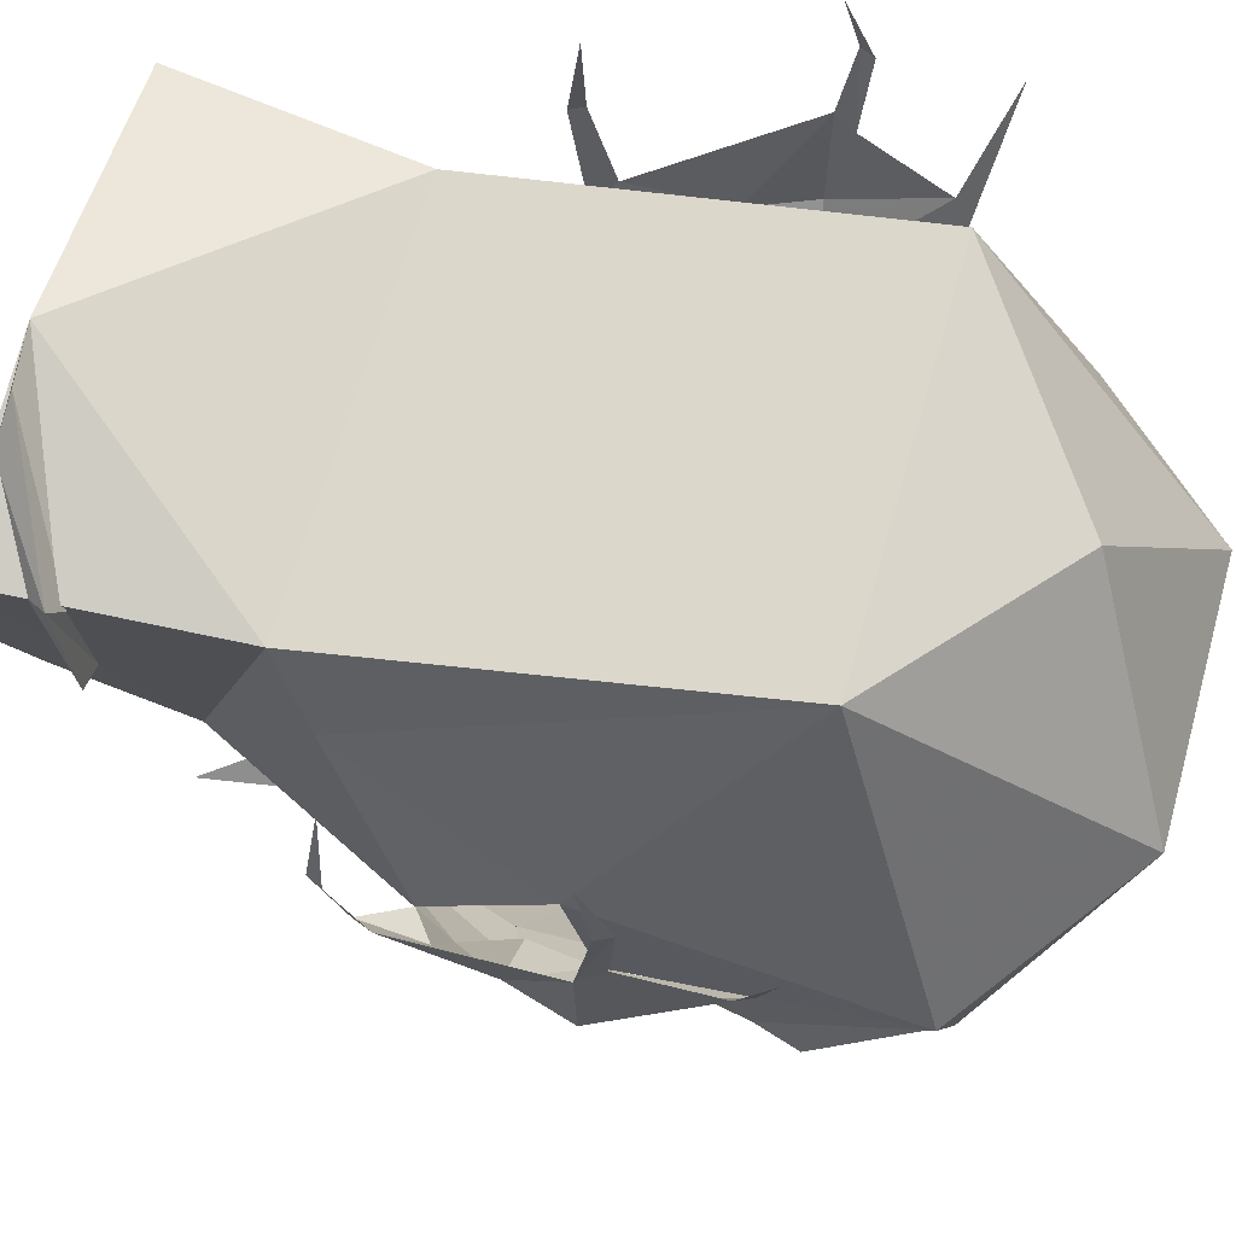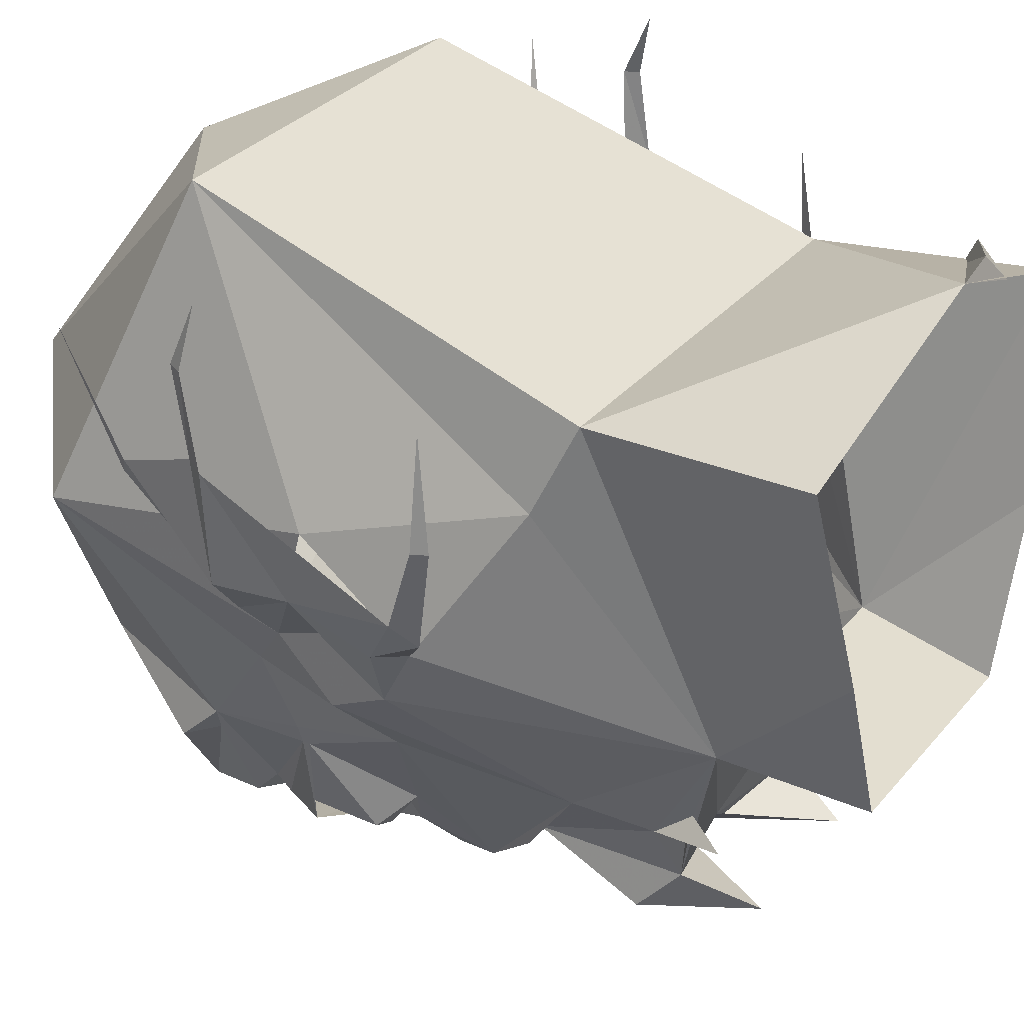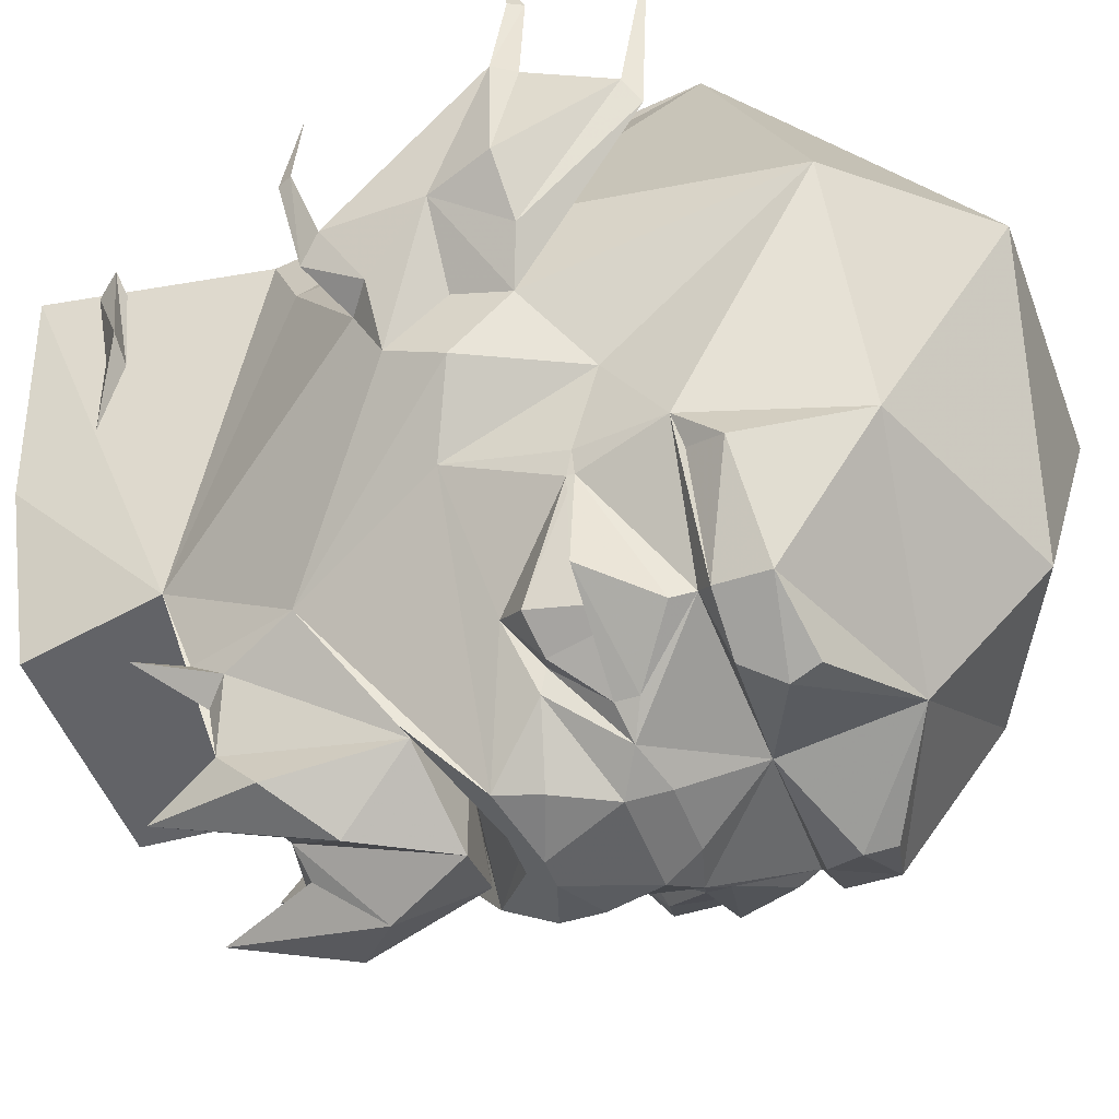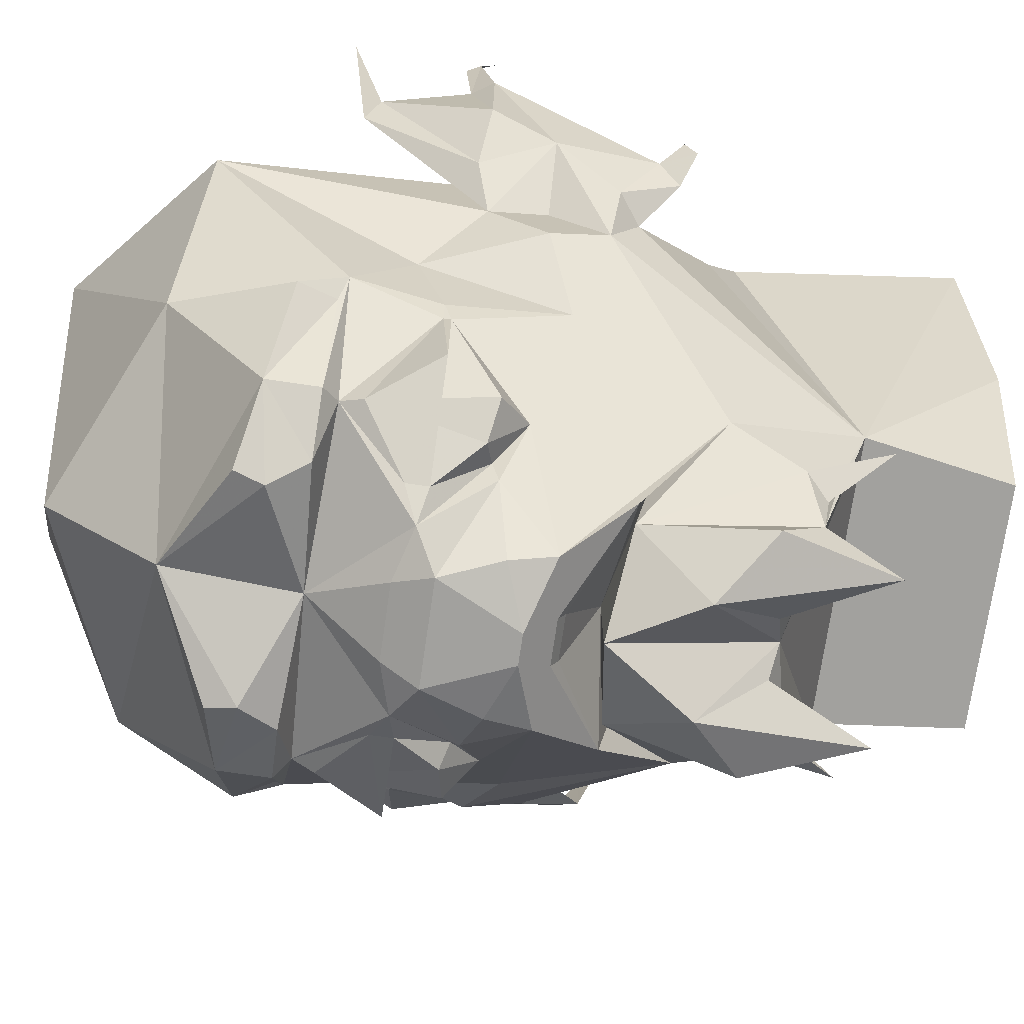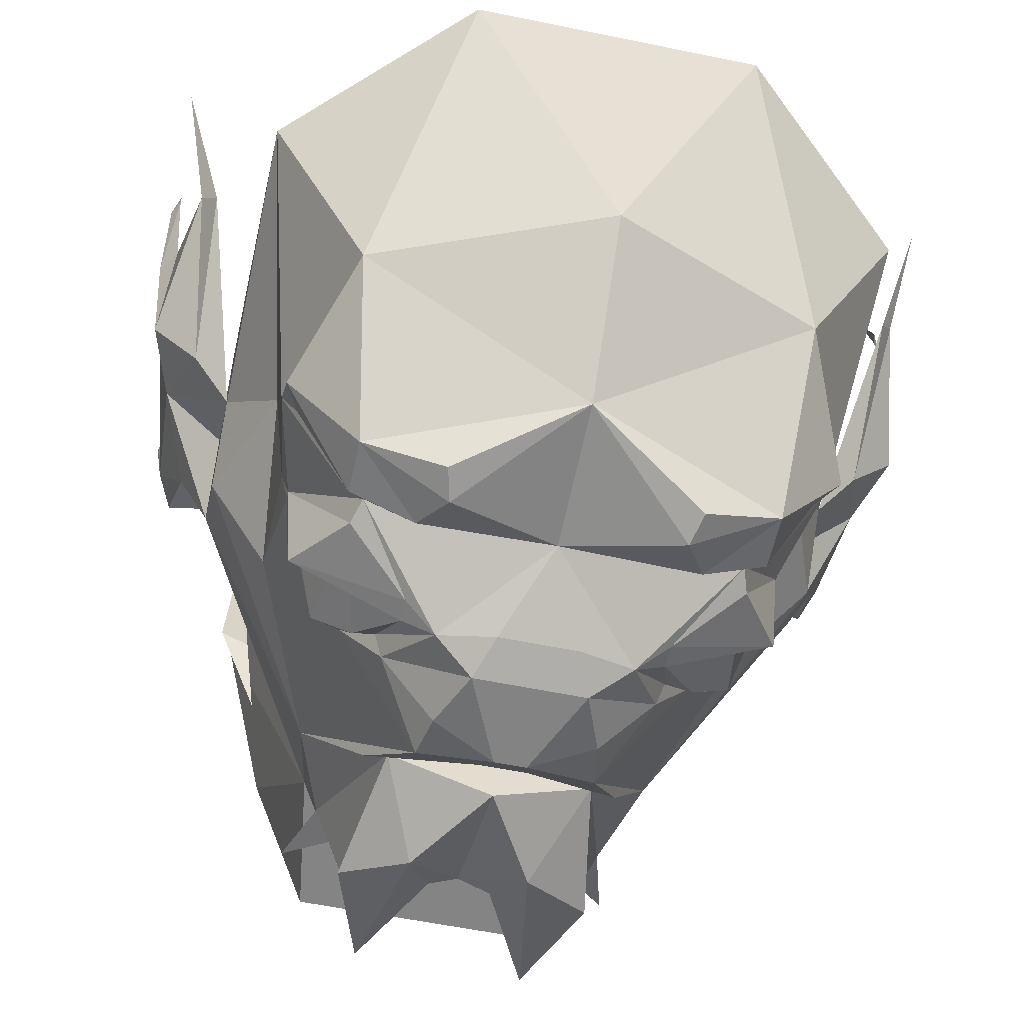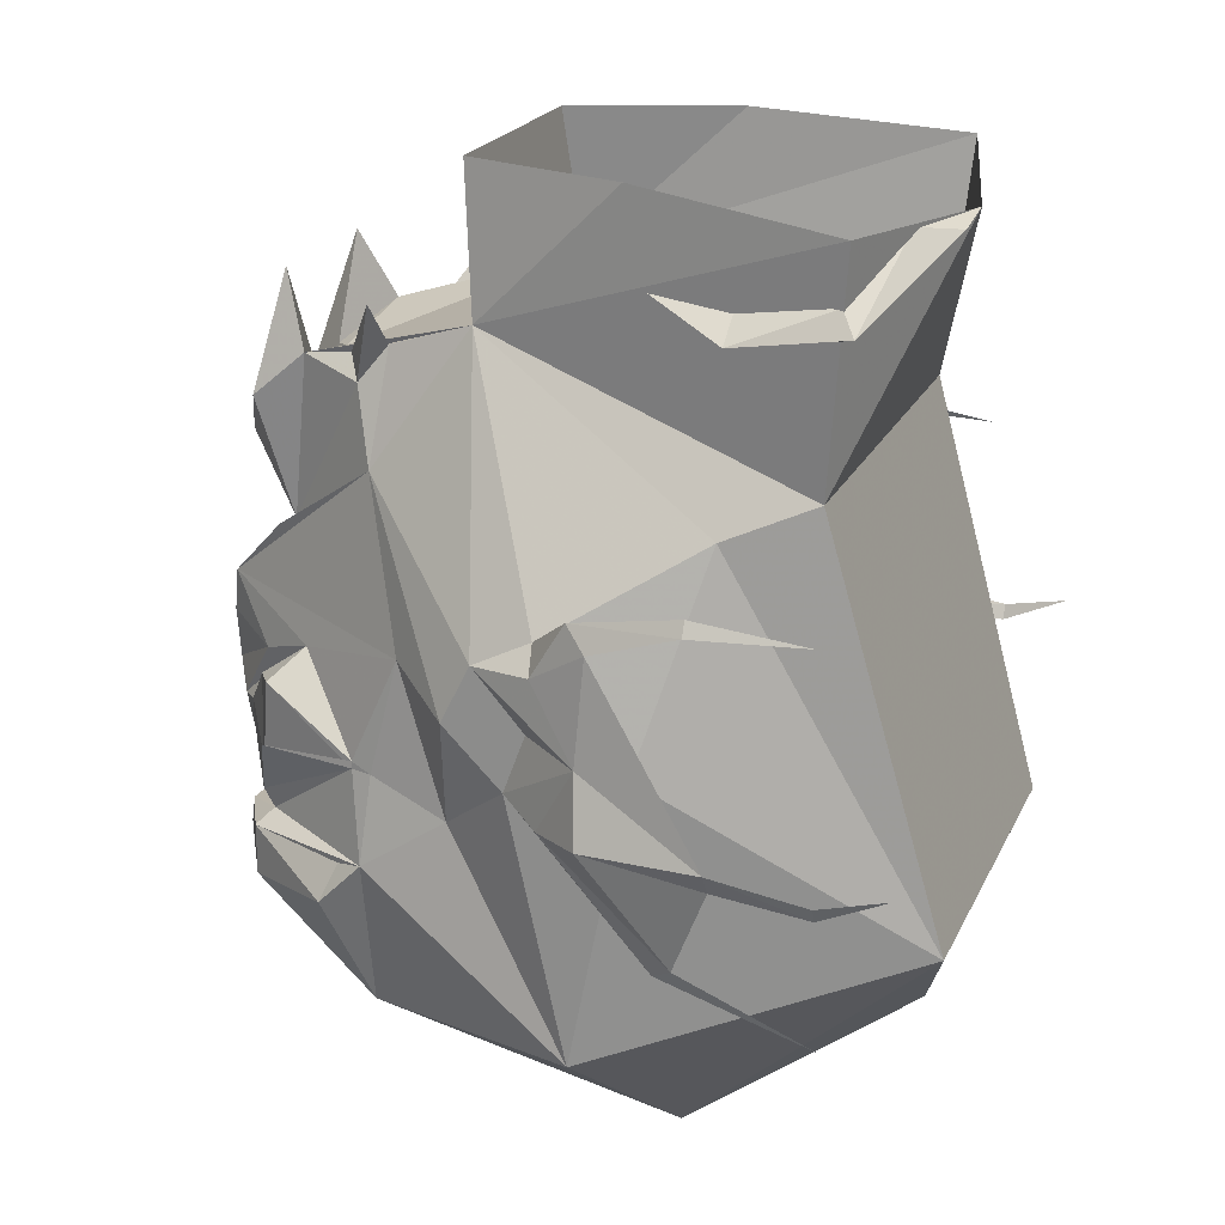
<metadata>
{"format":"obj","ext":"obj","renderer":"f3d","projection":"perspective","resolution":1024,"background":"white","views":[{"elev":64.5,"azim":-74.4,"up":"+Z"},{"elev":31.8,"azim":122.8,"up":"+Z"},{"elev":-48.7,"azim":-70.1,"up":"+Z"},{"elev":-72.2,"azim":81.7,"up":"+Z"},{"elev":-55.8,"azim":-12.3,"up":"+Z"},{"elev":20.7,"azim":-70.7,"up":"+Y"}]}
</metadata>
<code>
v -0.125 0.03125 -0.375
v -0.1172 0.04688 -0.2891
v 0 0.01562 -0.3203
v -0.02344 -0.02344 -0.4219
v -0.02344 -0.03125 -0.4375
v -0.08594 -0.03906 -0.4453
v -0.1797 0.1172 -0.25
v -0.1016 0.03125 -0.3672
v 0 0.01562 -0.4219
v 0.1016 0.03125 -0.3672
v 0.1172 0.04688 -0.2891
v 0.125 0.03125 -0.375
v 0.02344 -0.02344 -0.4219
v 0.02344 -0.03125 -0.4375
v 0.08594 -0.03906 -0.4453
v 0.01562 -0.0625 -0.4688
v -0.01562 -0.0625 -0.4688
v -0.07812 -0.08594 -0.4531
v -0.1328 -0.1016 -0.3906
v -0.1719 -0.07812 -0.3281
v -0.25 -0.04688 -0.1953
v -0.3125 -0.07812 -0.125
v -0.3125 -0.01562 -0.09375
v -0.1562 0.2656 -0.1484
v -0.1406 0.2344 -0.2422
v -0.1484 0.1953 -0.2734
v -0.1172 0.2109 -0.3438
v -0.125 0.1641 -0.3984
v -0.0625 0.1094 -0.4297
v 0 0.1875 -0.3516
v 0.05469 0.1094 -0.4297
v 0.125 0.1641 -0.3984
v 0.1172 0.2109 -0.3438
v 0.1484 0.1953 -0.2734
v 0.1797 0.1172 -0.25
v -0.2656 -0.2031 -0.1406
v -0.25 -0.1719 -0.2266
v -0.2656 -0.2656 -0.2344
v -0.3125 -0.4219 0
v -0.3125 -0.1406 -0.0625
v -0.2422 -0.1641 -0.25
v -0.2422 -0.1719 -0.25
v -0.1797 -0.2578 -0.3672
v -0.1953 -0.2734 -0.3828
v -0.25 -0.2734 -0.2656
v -0.2656 -0.3125 -0.2812
v -0.2188 -0.4375 -0.2422
v -0.1406 -0.5625 0.0625
v -0.2109 -0.2969 0.3438
v -0.3125 -0.1094 0.0625
v -0.2266 0.1484 0.2188
v -0.25 0.1094 0.125
v 0.2109 -0.2969 0.3438
v 0.2266 0.1484 0.2188
v -0.04688 0.3906 0.3125
v -0.25 0.3984 0.2422
v -0.1953 0.4219 0.01562
v -0.1328 0.4219 -0.1641
v 0.1562 0.2656 -0.1484
v -0.125 0.2188 -0.2891
v -0.1719 0.2812 -0.25
v -0.3125 0.01562 -0.03125
v -0.3438 -0.007812 -0.02344
v -0.3516 0.05469 0.01562
v -0.3672 0.03125 0.03906
v -0.375 0.0625 0.1328
v -0.3672 0.07812 0.1328
v -0.3594 0.0625 0.25
v -0.3984 -0.1484 0.03906
v -0.375 -0.07812 0.03125
v -0.3516 -0.1562 -0.01562
v -0.375 -0.2656 0.125
v -0.3906 -0.1719 0.1641
v -0.4062 -0.1484 0.1641
v -0.3125 -0.07812 -0.03906
v -0.3594 -0.2812 0.1016
v -0.4062 -0.3047 0.2734
v 0.2109 -0.4375 -0.2188
v 0 -0.5312 -0.25
v 0 -0.4062 -0.375
v 0.1953 -0.3281 -0.3828
v 0.2656 -0.3125 -0.2812
v 0.2656 -0.2656 -0.2344
v 0.3125 -0.4219 0
v 0.1406 -0.5625 0.0625
v -0.1953 -0.3281 -0.3828
v -0.1172 -0.3438 -0.4219
v -0.1094 -0.3125 -0.4297
v 0 -0.2656 -0.3984
v 0.1094 -0.3125 -0.4297
v 0.1172 -0.3438 -0.4219
v 0.1328 -0.2734 -0.4141
v 0.1953 -0.2734 -0.3828
v 0.25 -0.2734 -0.2656
v 0.1797 -0.2578 -0.3672
v 0.2422 -0.1719 -0.25
v 0.25 -0.1719 -0.2266
v 0.2656 -0.2031 -0.1406
v 0.3125 -0.1406 -0.0625
v 0.3125 -0.1094 0.0625
v 0 -0.4531 0.2812
v -0.1328 -0.2734 -0.4141
v -0.09375 -0.1719 -0.4375
v -0.03906 -0.1875 -0.4453
v 0.03906 -0.1875 -0.4453
v 0.09375 -0.1719 -0.4375
v -0.2031 -0.1094 -0.3594
v -0.1875 -0.2344 -0.375
v -0.125 -0.1875 -0.4141
v -0.125 -0.1641 -0.4141
v -0.1406 -0.1094 -0.3672
v -0.05469 -0.1484 -0.4609
v 0.05469 -0.1484 -0.4609
v 0.1328 -0.1016 -0.3906
v 0.1406 -0.1094 -0.3672
v 0.125 -0.1641 -0.4141
v 0.125 -0.1875 -0.4141
v 0.1875 -0.2344 -0.375
v 0.2422 -0.1641 -0.25
v 0.25 -0.04688 -0.1953
v 0.3125 -0.07812 -0.125
v 0.3125 -0.01562 -0.09375
v 0.3125 -0.07812 -0.03906
v 0.375 -0.07812 0.03125
v 0.3516 -0.1562 -0.01562
v 0.3594 -0.2812 0.1016
v 0.375 -0.2656 0.125
v 0.4062 -0.3047 0.2734
v -0.1641 -0.1172 -0.3828
v 0.1328 0.4219 -0.1641
v 0.1953 0.4219 0.01562
v 0.25 0.3984 0.2422
v 0.25 0.1094 0.125
v 0.3125 0.01562 -0.03125
v 0.1406 0.2344 -0.2422
v 0.03125 0.1797 -0.375
v 0.08594 0.2891 -0.375
v -0.2344 -0.1641 -0.3516
v 0.07812 -0.08594 -0.4531
v 0.1719 -0.07812 -0.3281
v 0.1641 -0.1172 -0.3828
v -0.1875 -0.1719 -0.3594
v -0.1875 -0.1562 -0.3594
v -0.1875 -0.1641 -0.3594
v -0.1953 -0.1562 -0.3516
v -0.1953 -0.1641 -0.3203
v -0.1953 -0.1719 -0.3516
v -0.1094 0.3828 0.3125
v -0.1484 0.3906 0.2734
v -0.2578 0.3125 0.25
v -0.2422 0.3047 0.2266
v -0.2422 0.3359 0.2344
v -0.2656 0.2969 0.1328
v -0.2344 0.2969 0.1172
v -0.2344 0.3203 0.1328
v -0.2188 0.3281 0.04688
v 0.2031 -0.1094 -0.3594
v 0.125 0.2188 -0.2891
v 0.1719 0.2812 -0.25
v -0.1875 -0.1953 -0.3594
v -0.1953 -0.1953 -0.3516
v -0.1953 -0.1328 -0.3516
v -0.1875 -0.1328 -0.3594
v -0.1797 -0.1641 -0.3594
v -0.03125 0.1797 -0.375
v -0.08594 0.2891 -0.375
v 0.2344 -0.1641 -0.3516
v 0.1875 -0.1719 -0.3594
v 0.1875 -0.1641 -0.3594
v 0.1875 -0.1562 -0.3594
v 0.1953 -0.1562 -0.3516
v 0.1953 -0.1641 -0.3203
v 0.1953 -0.1719 -0.3516
v 0.1875 -0.1953 -0.3594
v 0.1953 -0.1953 -0.3516
v 0.1953 -0.1328 -0.3516
v 0.1875 -0.1328 -0.3594
v 0.1797 -0.1641 -0.3594
v -0.3984 -0.1797 0.2656
v -0.4062 -0.1641 0.2656
v -0.3984 -0.1484 0.3359
v 0.3984 -0.1484 0.03906
v 0.4062 -0.1484 0.1641
v 0.3906 -0.1719 0.1641
v 0.3438 -0.007812 -0.02344
v 0.3672 0.03125 0.03906
v 0.4062 -0.1641 0.2656
v 0.3984 -0.1797 0.2656
v 0.3984 -0.1484 0.3359
v 0.3516 0.05469 0.01562
v 0.3672 0.07812 0.1328
v 0.375 0.0625 0.1328
v 0.3594 0.0625 0.25
f 1 2 3
f 1 3 4
f 3 11 12
f 3 12 13
f 3 13 4
f 1 4 5
f 4 13 14
f 4 14 5
f 12 14 13
f 1 5 6
f 1 6 7
f 5 14 15
f 5 15 6
f 6 15 16
f 6 16 17
f 6 17 18
f 12 35 15
f 12 15 14
f 17 16 113
f 17 113 112
f 17 112 18
f 15 139 16
f 16 139 113
f 1 7 2
f 2 7 8
f 10 35 11
f 11 35 12
f 36 37 38
f 36 38 39
f 36 39 40
f 37 42 38
f 38 42 43
f 38 43 44
f 38 44 45
f 38 45 46
f 38 46 47
f 38 47 39
f 39 49 50
f 39 50 40
f 51 52 49
f 51 49 53
f 51 53 54
f 51 54 55
f 51 55 56
f 78 80 81
f 78 81 82
f 78 82 83
f 78 83 84
f 80 47 86
f 80 86 87
f 80 87 88
f 80 88 89
f 80 89 90
f 80 90 91
f 80 91 81
f 83 94 93
f 83 93 95
f 83 95 96
f 83 96 97
f 83 97 98
f 83 98 84
f 84 98 99
f 84 99 100
f 84 100 53
f 52 50 49
f 46 86 47
f 89 88 102
f 89 102 43
f 89 43 103
f 89 106 95
f 89 95 92
f 89 92 90
f 42 108 43
f 43 108 109
f 43 109 103
f 106 117 95
f 95 117 118
f 95 118 96
f 102 44 43
f 54 132 55
f 92 95 93
f 100 133 53
f 53 133 54
f 2 8 3
f 3 8 9
f 3 9 10
f 3 10 11
f 6 18 19
f 6 19 20
f 6 20 21
f 6 21 7
f 7 21 22
f 7 22 23
f 7 23 24
f 7 24 25
f 7 25 26
f 7 26 8
f 8 26 27
f 8 27 28
f 8 28 29
f 8 29 9
f 9 29 30
f 9 30 31
f 9 31 10
f 10 31 32
f 10 32 33
f 10 33 34
f 10 34 35
f 51 24 52
f 24 59 30
f 24 30 27
f 24 27 60
f 24 60 25
f 26 60 27
f 62 52 24
f 62 24 23
f 40 23 22
f 103 19 112
f 103 112 104
f 104 112 113
f 104 113 105
f 105 113 106
f 106 113 114
f 99 121 122
f 59 54 133
f 59 133 134
f 59 134 122
f 59 122 35
f 59 35 34
f 59 34 135
f 59 135 33
f 59 33 30
f 30 33 136
f 30 136 31
f 18 112 19
f 113 139 114
f 114 139 15
f 114 15 140
f 121 120 35
f 121 35 122
f 35 120 15
f 15 120 140
f 135 158 33
f 33 158 34
f 29 165 30
f 30 165 27
f 36 40 22
f 36 22 21
f 36 21 37
f 37 21 41
f 103 110 111
f 103 111 19
f 106 114 115
f 106 115 116
f 97 119 120
f 97 120 98
f 98 120 121
f 98 121 99
f 41 20 107
f 107 20 129
f 129 20 111
f 129 111 110
f 20 41 21
f 114 140 115
f 115 140 141
f 115 141 116
f 140 120 119
f 140 119 157
f 140 157 141
f 111 20 19
f 37 41 42
f 39 47 48
f 39 48 49
f 51 56 24
f 24 56 57
f 24 57 58
f 24 58 59
f 50 52 62
f 62 23 63
f 69 70 71
f 70 63 23
f 70 23 75
f 70 75 40
f 70 40 71
f 78 79 80
f 78 84 85
f 78 85 79
f 79 85 48
f 79 48 47
f 79 47 80
f 82 94 83
f 84 53 85
f 85 53 101
f 85 101 48
f 48 101 49
f 49 101 53
f 103 109 110
f 106 116 117
f 96 119 97
f 99 123 124
f 99 124 125
f 58 130 59
f 59 130 131
f 59 131 132
f 59 132 54
f 108 42 138
f 108 138 109
f 109 138 110
f 42 41 138
f 118 167 96
f 96 167 119
f 117 167 118
f 167 117 116
f 100 134 133
f 182 125 124
f 123 122 124
f 124 122 185
f 185 122 134
f 25 60 61
f 25 61 26
f 26 61 60
f 33 137 136
f 34 158 159
f 34 159 135
f 135 159 158
f 27 165 166
f 62 63 64
f 64 63 65
f 64 65 66
f 64 66 67
f 67 66 68
f 69 73 74
f 69 74 70
f 71 40 76
f 71 76 72
f 72 76 77
f 99 125 126
f 126 125 127
f 126 127 128
f 74 73 179
f 74 179 180
f 180 179 181
f 182 124 183
f 182 183 184
f 184 183 187
f 184 187 188
f 188 187 189
f 186 185 190
f 186 190 191
f 186 191 192
f 192 191 193
f 185 134 190
f 69 71 72
f 69 72 73
f 70 74 65
f 70 65 63
f 182 184 127
f 182 127 125
f 124 185 186
f 124 186 183
f 81 91 90
f 81 90 92
f 81 92 93
f 81 93 94
f 81 94 82
f 86 44 102
f 86 102 88
f 86 88 87
f 46 45 44
f 46 44 86
f 40 75 23
f 99 122 123
f 89 103 104
f 89 104 105
f 89 105 106
f 42 41 107
f 42 107 108
f 96 118 119
f 108 107 129
f 108 129 110
f 116 141 118
f 143 142 145
f 146 142 147
f 141 157 118
f 118 157 119
f 168 170 171
f 168 172 173
f 108 110 109
f 116 118 117
f 31 136 137
f 28 166 29
f 31 137 32
f 32 137 33
f 29 166 165
f 142 143 144
f 145 142 146
f 160 161 146
f 160 146 162
f 160 162 163
f 160 163 164
f 168 169 170
f 168 171 172
f 174 172 175
f 172 174 176
f 176 174 177
f 177 174 178
f 148 55 149
f 148 149 150
f 148 150 151
f 148 151 55
f 150 149 152
f 150 152 153
f 150 153 154
f 150 154 151
f 153 155 156
f 153 156 154
f 153 152 155
f 27 166 28

</code>
